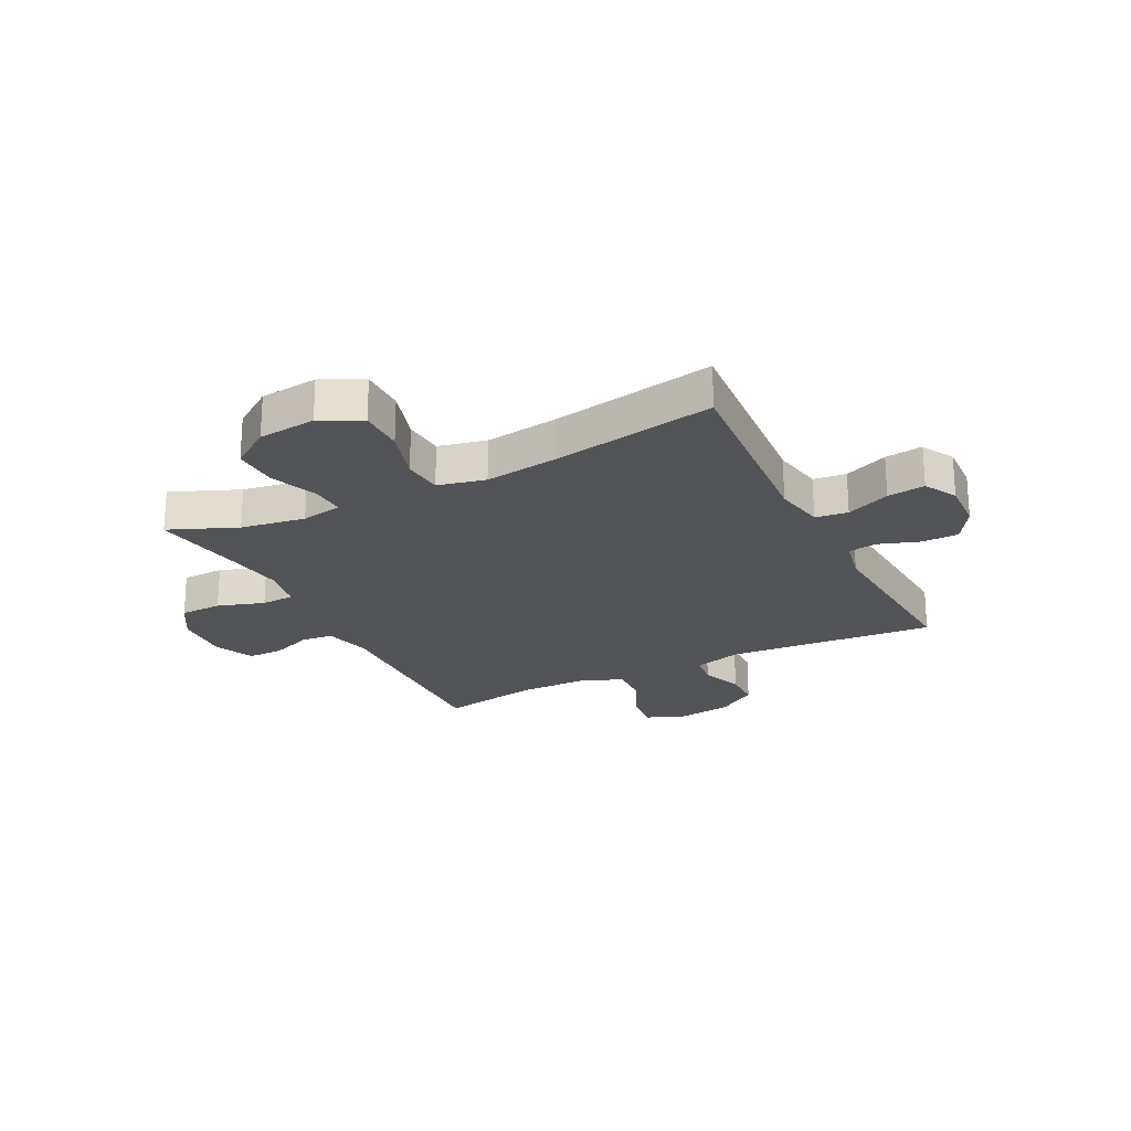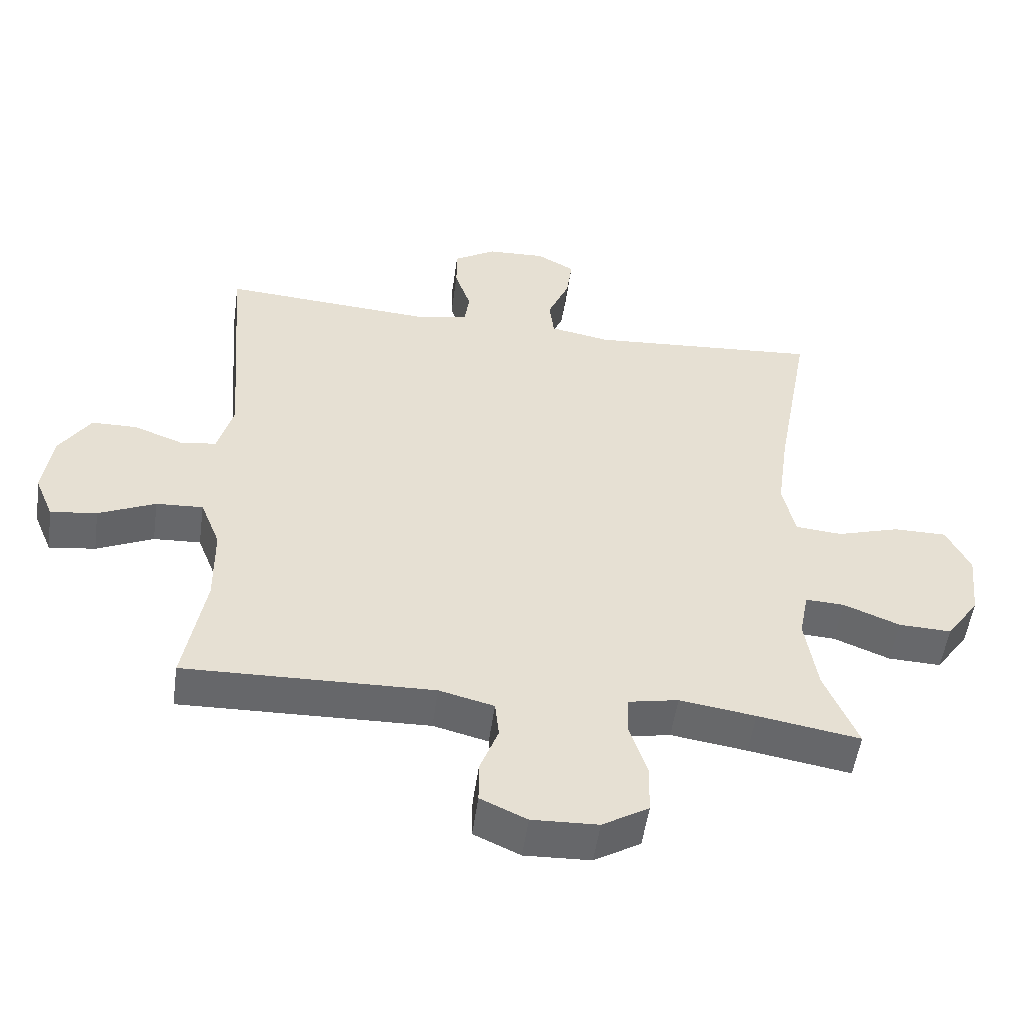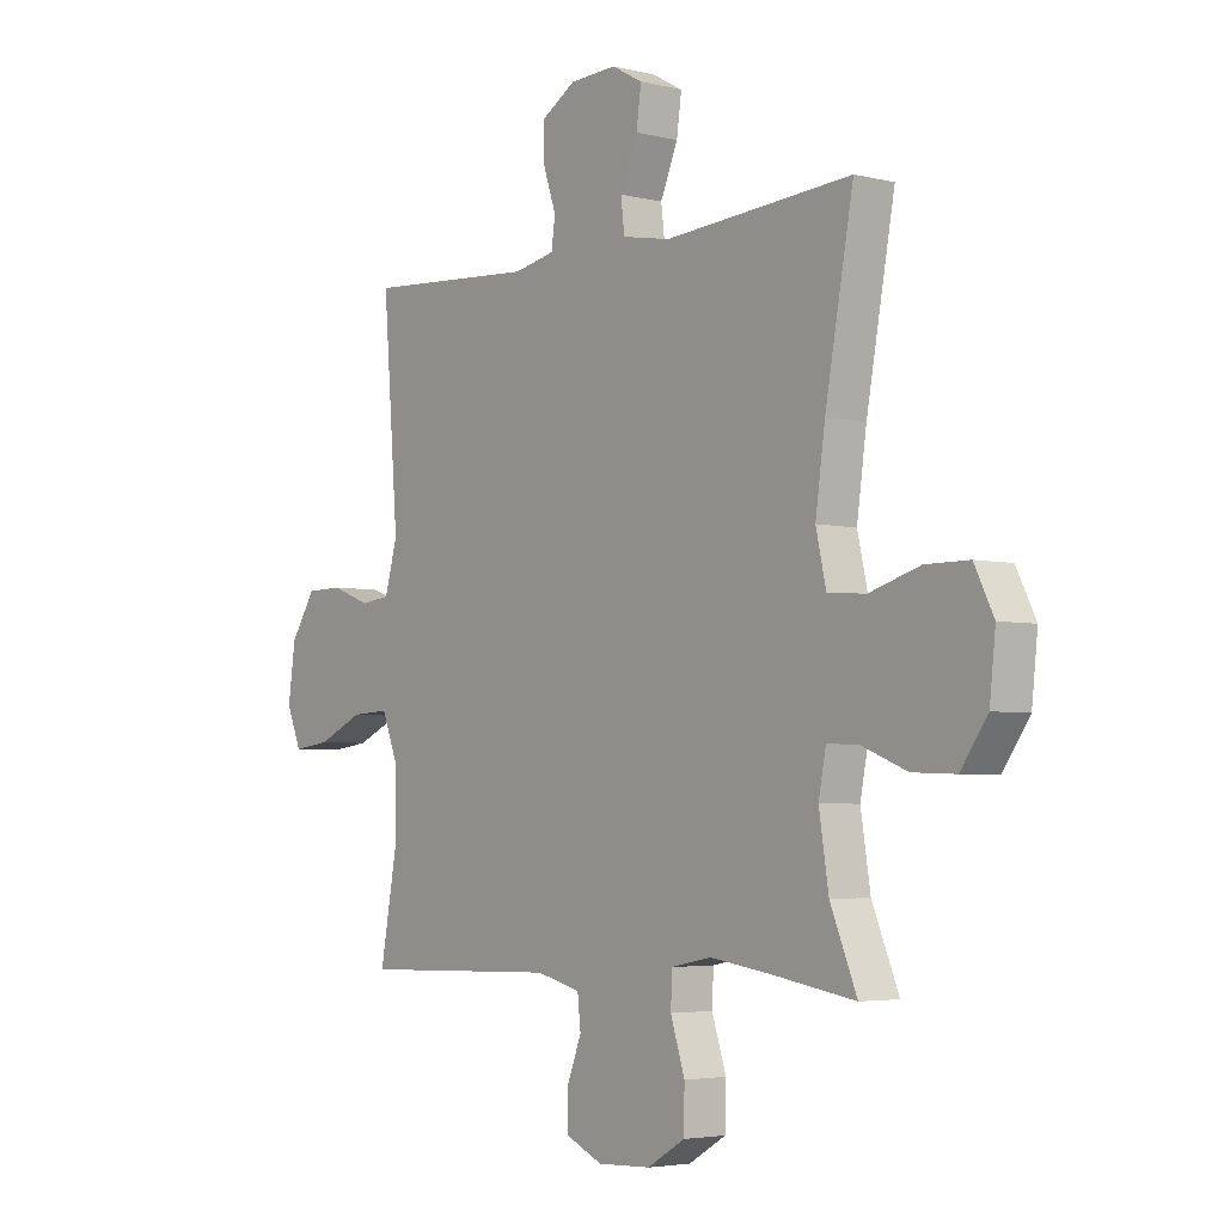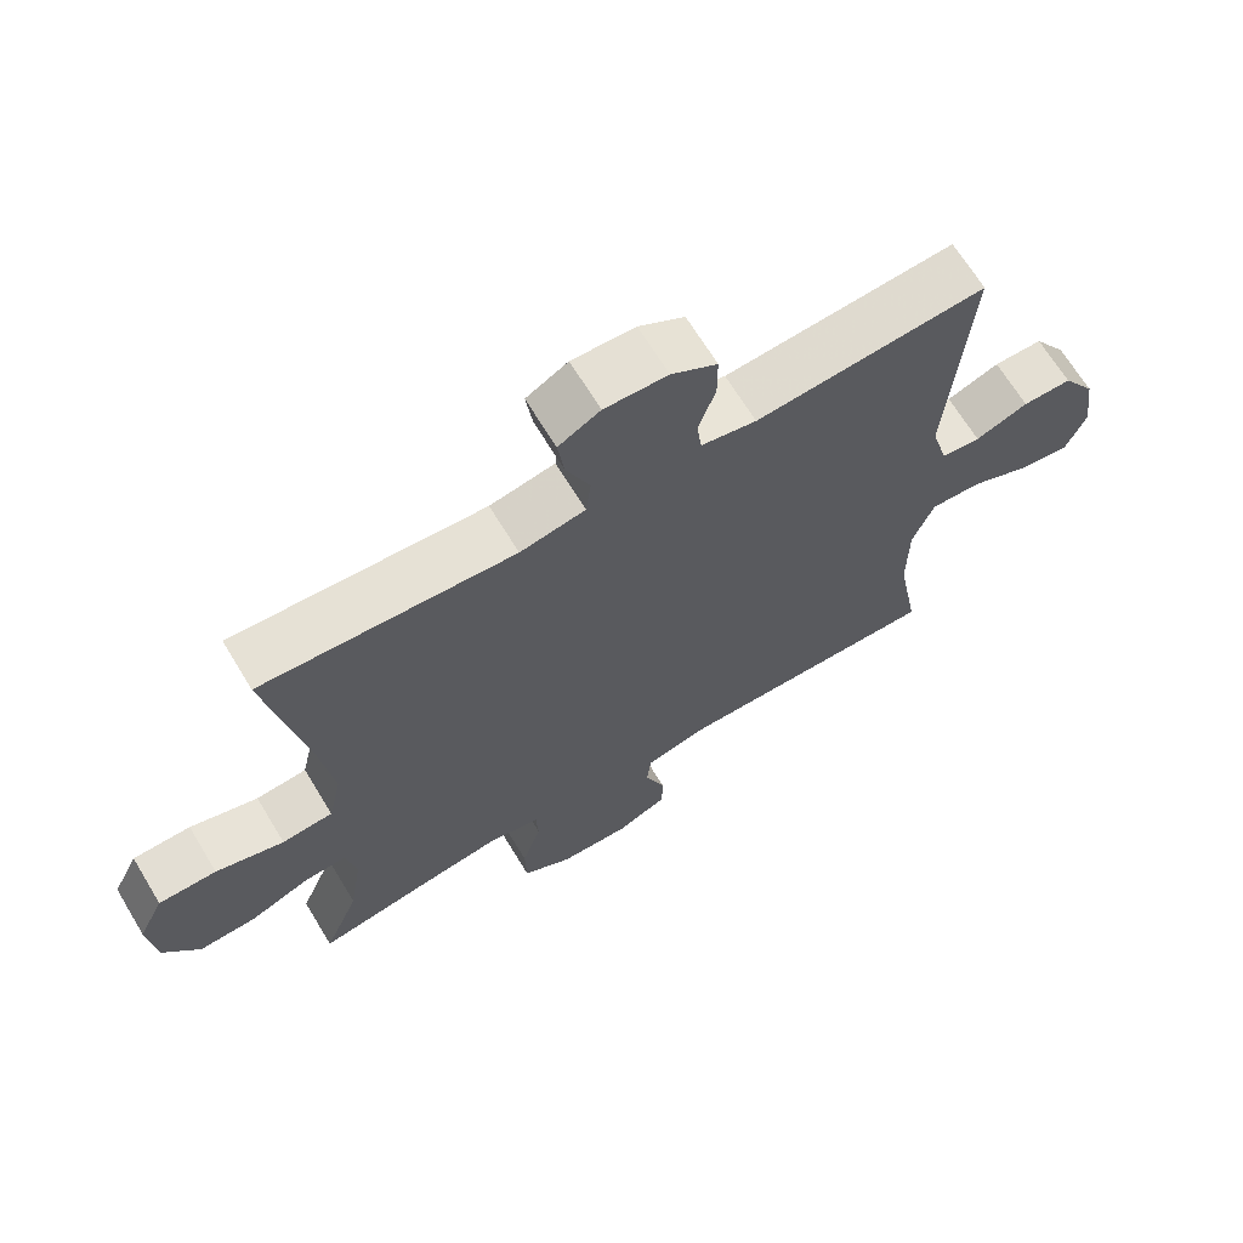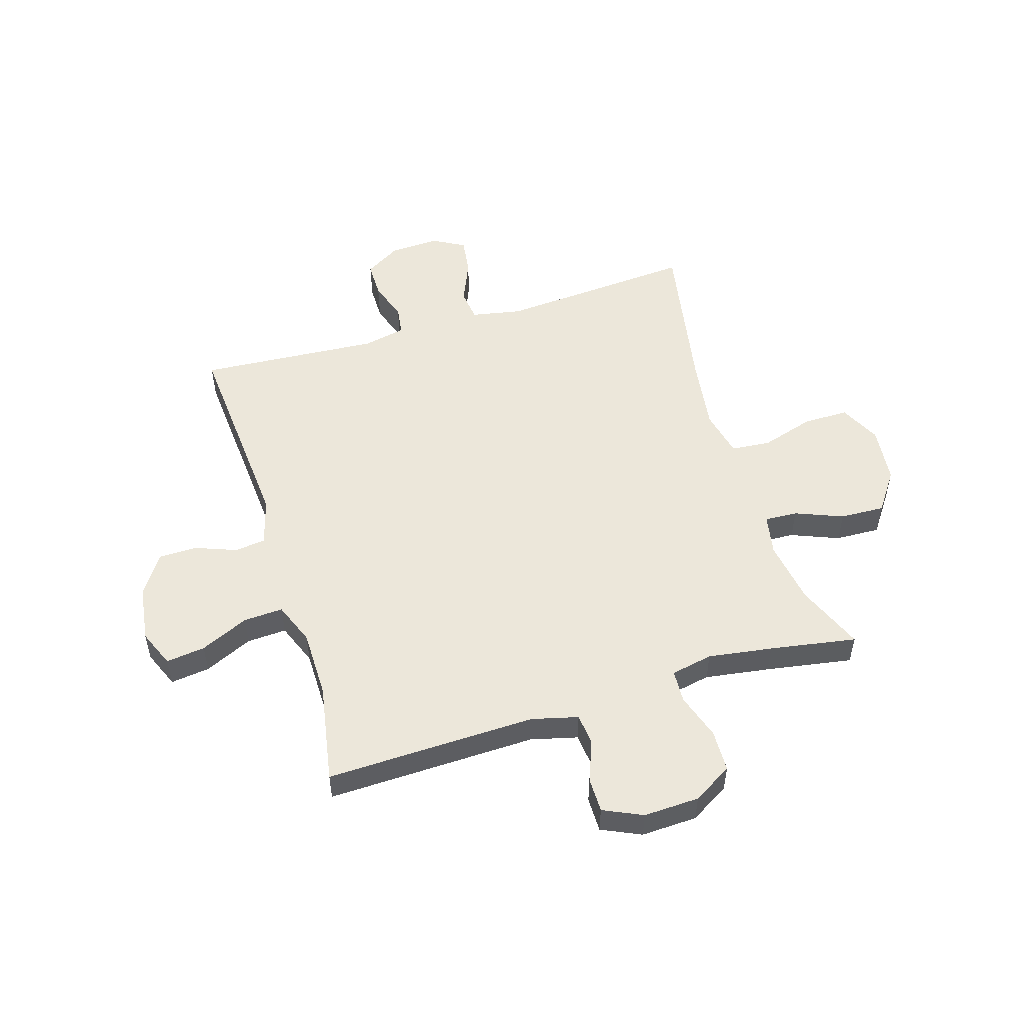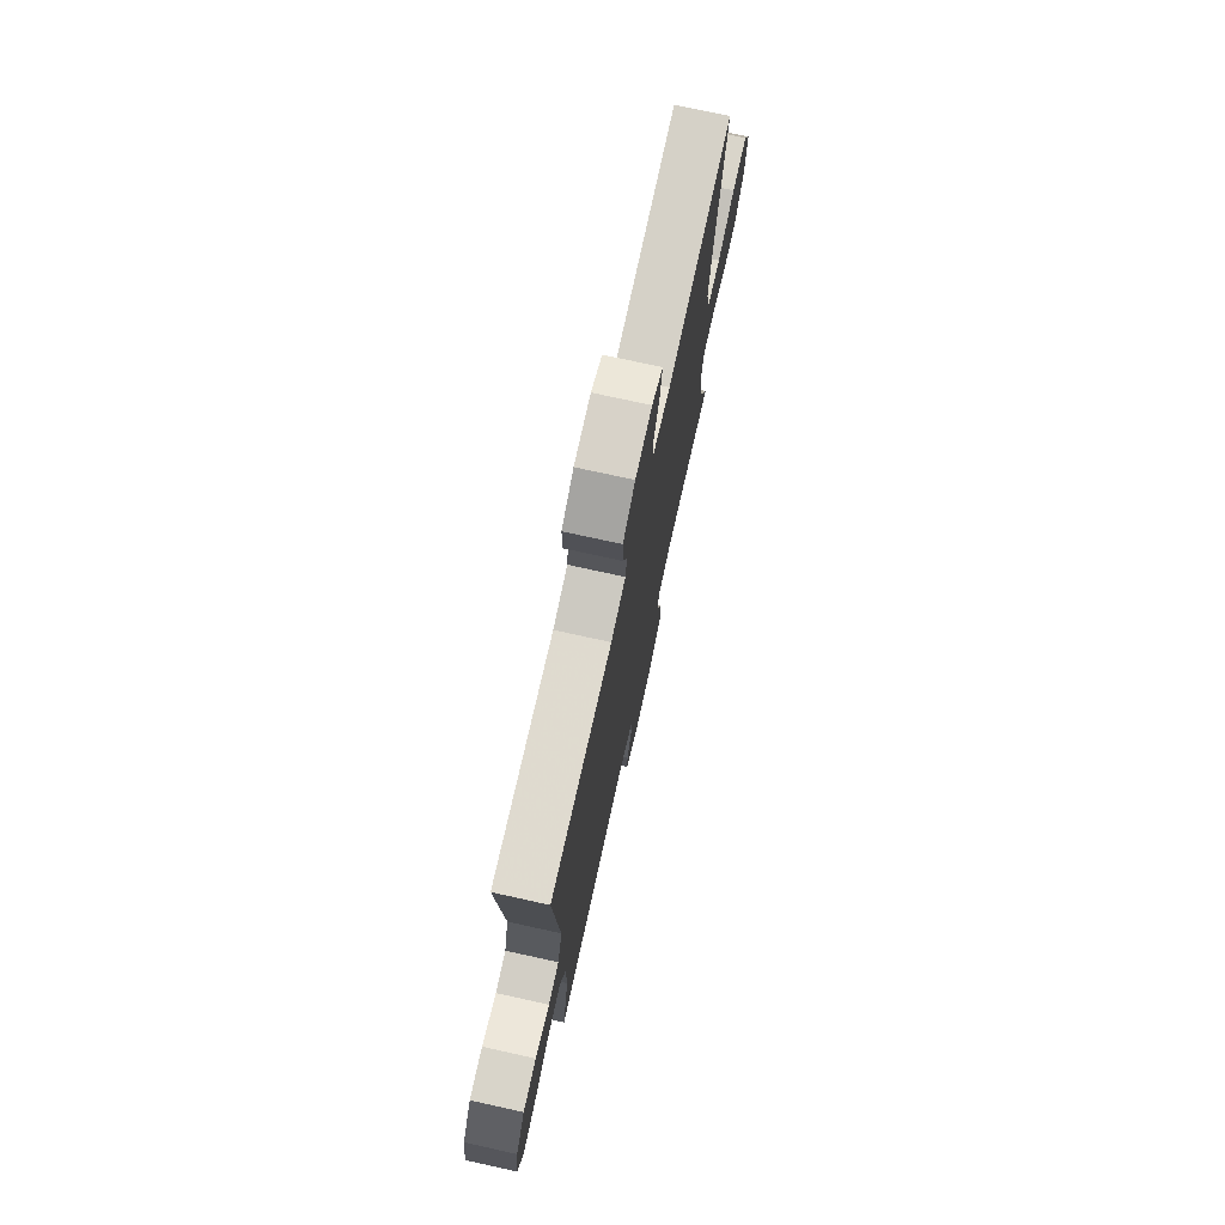
<metadata>
{"format":"obj","ext":"obj","renderer":"f3d","projection":"perspective","resolution":1024,"background":"white","views":[{"elev":-23.1,"azim":-63.3,"up":"+Y"},{"elev":-52.3,"azim":172.1,"up":"+Z"},{"elev":-4.0,"azim":-128.9,"up":"+Z"},{"elev":67.3,"azim":-31.2,"up":"+Z"},{"elev":52.4,"azim":163.0,"up":"+Y"},{"elev":74.6,"azim":102.4,"up":"+Z"}]}
</metadata>
<code>
v -0.5 0.07 0.5
v -0.149 0.07 0.474
v -0.058 0.07 0.491
v -0.051 0.07 0.549
v -0.084 0.07 0.627
v -0.093 0.07 0.694
v -0.035 0.07 0.726
v 0.053 0.07 0.722
v 0.117 0.07 0.683
v 0.117 0.07 0.617
v 0.093 0.07 0.546
v 0.1 0.07 0.494
v 0.177 0.07 0.478
v 0.5 0.07 0.5
v 0.471 0.07 0.128
v 0.495 0.07 0.043
v 0.55 0.07 0.036
v 0.624 0.07 0.064
v 0.693 0.07 0.063
v 0.74 0.07 -0.009
v 0.754 0.07 -0.109
v 0.726 0.07 -0.176
v 0.656 0.07 -0.167
v 0.57 0.07 -0.128
v 0.499 0.07 -0.124
v 0.469 0.07 -0.2
v 0.468 0.07 -0.322
v 0.5 0.07 -0.5
v 0.124 0.07 -0.49
v 0.041 0.07 -0.511
v 0.035 0.07 -0.567
v 0.063 0.07 -0.64
v 0.063 0.07 -0.703
v -0.007 0.07 -0.735
v -0.107 0.07 -0.731
v -0.177 0.07 -0.689
v -0.179 0.07 -0.614
v -0.152 0.07 -0.531
v -0.155 0.07 -0.472
v -0.23 0.07 -0.457
v -0.345 0.07 -0.474
v -0.5 0.07 -0.5
v -0.45 0.07 -0.379
v -0.432 0.07 -0.264
v -0.446 0.07 -0.191
v -0.505 0.07 -0.194
v -0.59 0.07 -0.228
v -0.67 0.07 -0.231
v -0.72 0.07 -0.16
v -0.731 0.07 -0.057
v -0.695 0.07 0.016
v -0.614 0.07 0.016
v -0.519 0.07 -0.013
v -0.448 0.07 -0.007
v -0.429 0.07 0.078
v -0.447 0.07 0.208
v -0.5 0 0.5
v -0.149 0 0.474
v -0.058 0 0.491
v -0.051 0 0.549
v -0.084 0 0.627
v -0.093 0 0.694
v -0.035 0 0.726
v 0.053 0 0.722
v 0.117 0 0.683
v 0.117 0 0.617
v 0.093 0 0.546
v 0.1 0 0.494
v 0.177 0 0.478
v 0.5 0 0.5
v 0.471 0 0.128
v 0.495 0 0.043
v 0.55 0 0.036
v 0.624 0 0.064
v 0.693 0 0.063
v 0.74 0 -0.009
v 0.754 0 -0.109
v 0.726 0 -0.176
v 0.656 0 -0.167
v 0.57 0 -0.128
v 0.499 0 -0.124
v 0.469 0 -0.2
v 0.468 0 -0.322
v 0.5 0 -0.5
v 0.124 0 -0.49
v 0.041 0 -0.511
v 0.035 0 -0.567
v 0.063 0 -0.64
v 0.063 0 -0.703
v -0.007 0 -0.735
v -0.107 0 -0.731
v -0.177 0 -0.689
v -0.179 0 -0.614
v -0.152 0 -0.531
v -0.155 0 -0.472
v -0.23 0 -0.457
v -0.345 0 -0.474
v -0.5 0 -0.5
v -0.45 0 -0.379
v -0.432 0 -0.264
v -0.446 0 -0.191
v -0.505 0 -0.194
v -0.59 0 -0.228
v -0.67 0 -0.231
v -0.72 0 -0.16
v -0.731 0 -0.057
v -0.695 0 0.016
v -0.614 0 0.016
v -0.519 0 -0.013
v -0.448 0 -0.007
v -0.429 0 0.078
v -0.447 0 0.208
f 50 51 52 53
f 50 53 54
f 49 50 54
f 46 47 48 49
f 45 46 49 54
f 44 45 54 55
f 41 42 43
f 40 41 43 44
f 39 40 44 55
f 35 36 37 38
f 35 38 39
f 34 35 39
f 31 32 33 34
f 30 31 34 39
f 29 30 39 55
f 27 28 29 55
f 21 22 23 24
f 21 24 25
f 20 21 25
f 17 18 19 20
f 16 17 20 25
f 15 16 25 26
f 13 14 15
f 12 13 15 26
f 8 9 10 11
f 8 11 12
f 7 8 12
f 4 5 6 7
f 4 7 12 26
f 56 1 2
f 56 2 3
f 55 56 3
f 27 55 3
f 3 4 26 27
f 109 108 107 106
f 110 109 106
f 110 106 105
f 105 104 103 102
f 110 105 102 101
f 111 110 101 100
f 99 98 97
f 100 99 97 96
f 111 100 96 95
f 94 93 92 91
f 95 94 91
f 95 91 90
f 90 89 88 87
f 95 90 87 86
f 111 95 86 85
f 111 85 84 83
f 80 79 78 77
f 81 80 77
f 81 77 76
f 76 75 74 73
f 81 76 73 72
f 82 81 72 71
f 71 70 69
f 82 71 69 68
f 67 66 65 64
f 68 67 64
f 68 64 63
f 63 62 61 60
f 82 68 63 60
f 58 57 112
f 59 58 112
f 59 112 111
f 59 111 83
f 83 82 60 59
f 1 57 58 2
f 2 58 59 3
f 3 59 60 4
f 4 60 61 5
f 5 61 62 6
f 6 62 63 7
f 7 63 64 8
f 8 64 65 9
f 9 65 66 10
f 10 66 67 11
f 11 67 68 12
f 12 68 69 13
f 13 69 70 14
f 14 70 71 15
f 15 71 72 16
f 16 72 73 17
f 17 73 74 18
f 18 74 75 19
f 19 75 76 20
f 20 76 77 21
f 21 77 78 22
f 22 78 79 23
f 23 79 80 24
f 24 80 81 25
f 25 81 82 26
f 26 82 83 27
f 27 83 84 28
f 28 84 85 29
f 29 85 86 30
f 30 86 87 31
f 31 87 88 32
f 32 88 89 33
f 33 89 90 34
f 34 90 91 35
f 35 91 92 36
f 36 92 93 37
f 37 93 94 38
f 38 94 95 39
f 39 95 96 40
f 40 96 97 41
f 41 97 98 42
f 42 98 99 43
f 43 99 100 44
f 44 100 101 45
f 45 101 102 46
f 46 102 103 47
f 47 103 104 48
f 48 104 105 49
f 49 105 106 50
f 50 106 107 51
f 51 107 108 52
f 52 108 109 53
f 53 109 110 54
f 54 110 111 55
f 55 111 112 56
f 56 112 57 1

</code>
